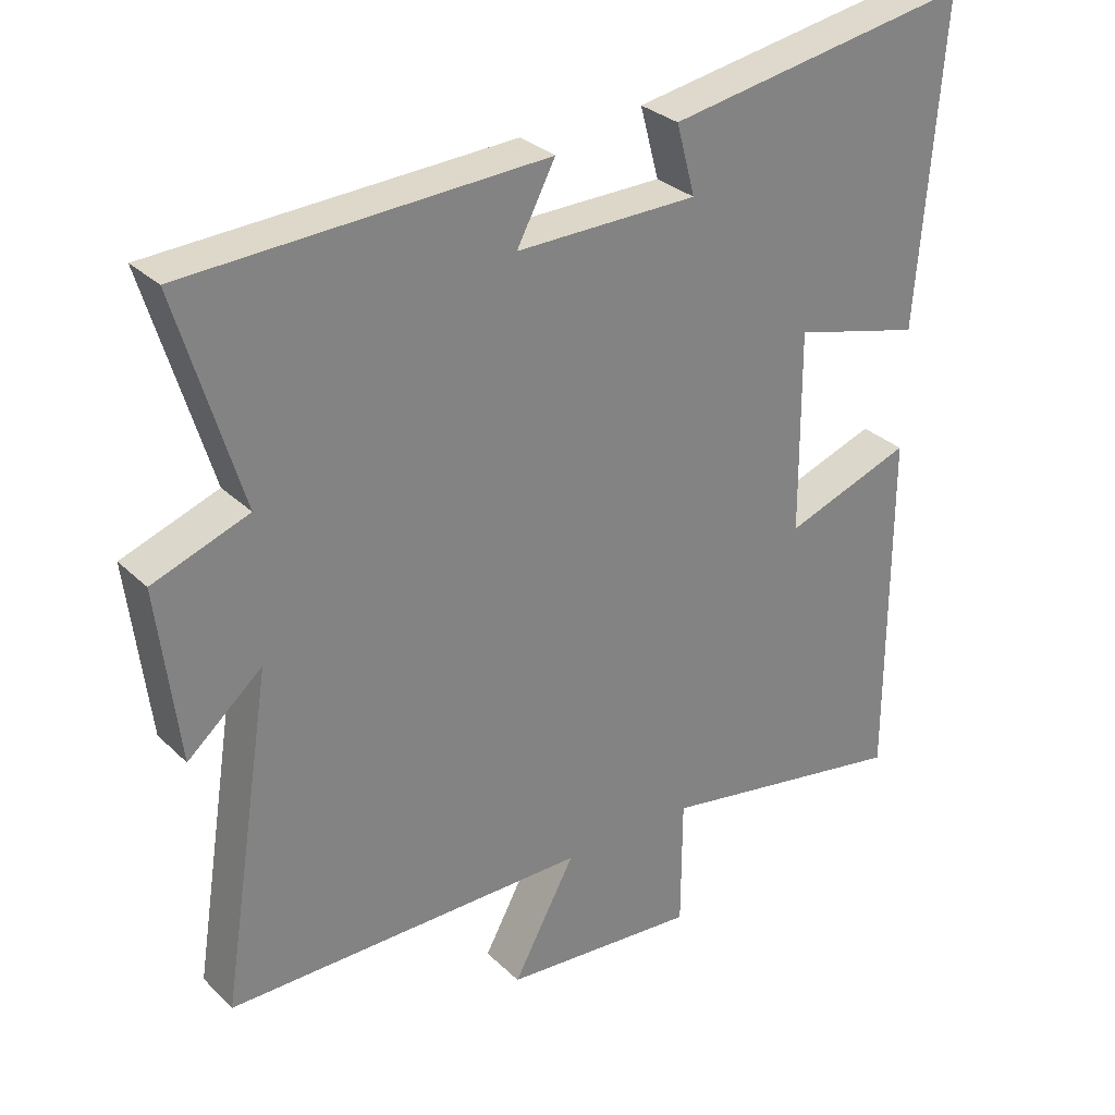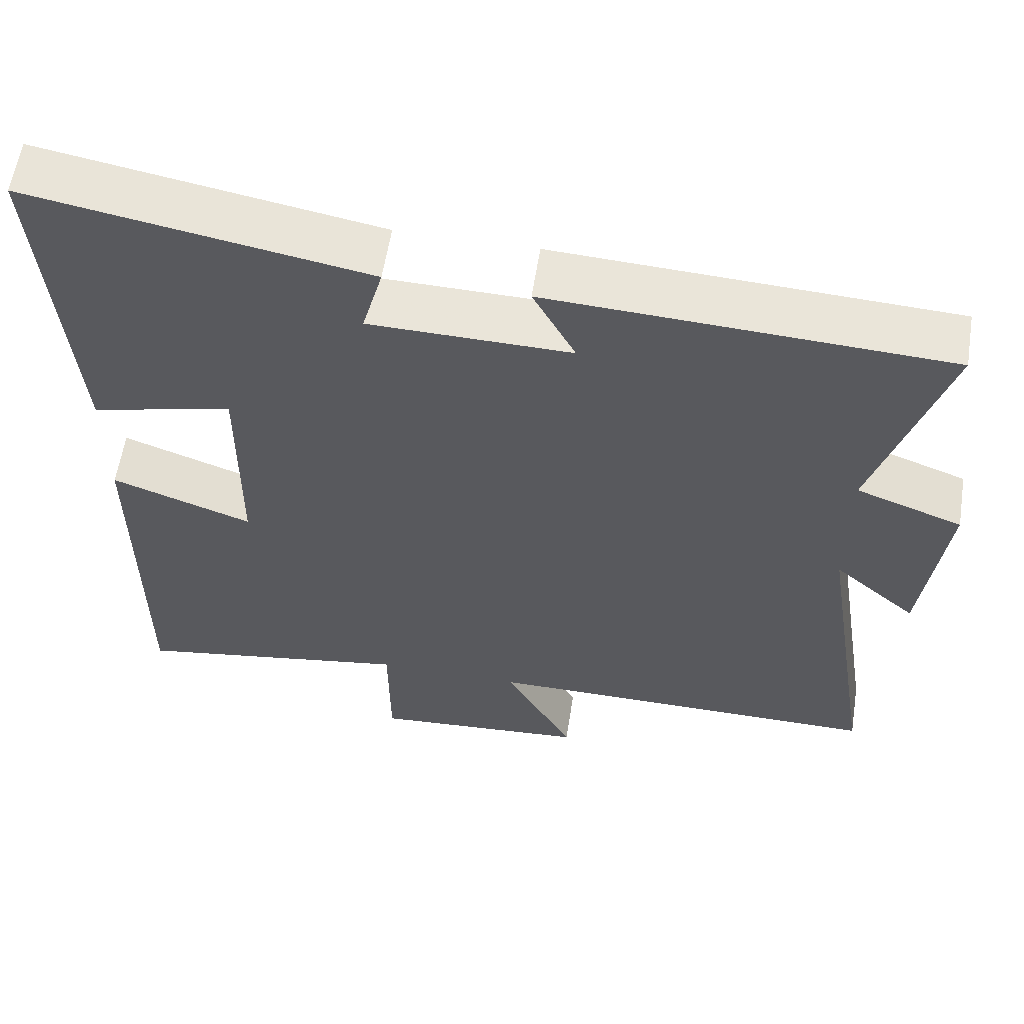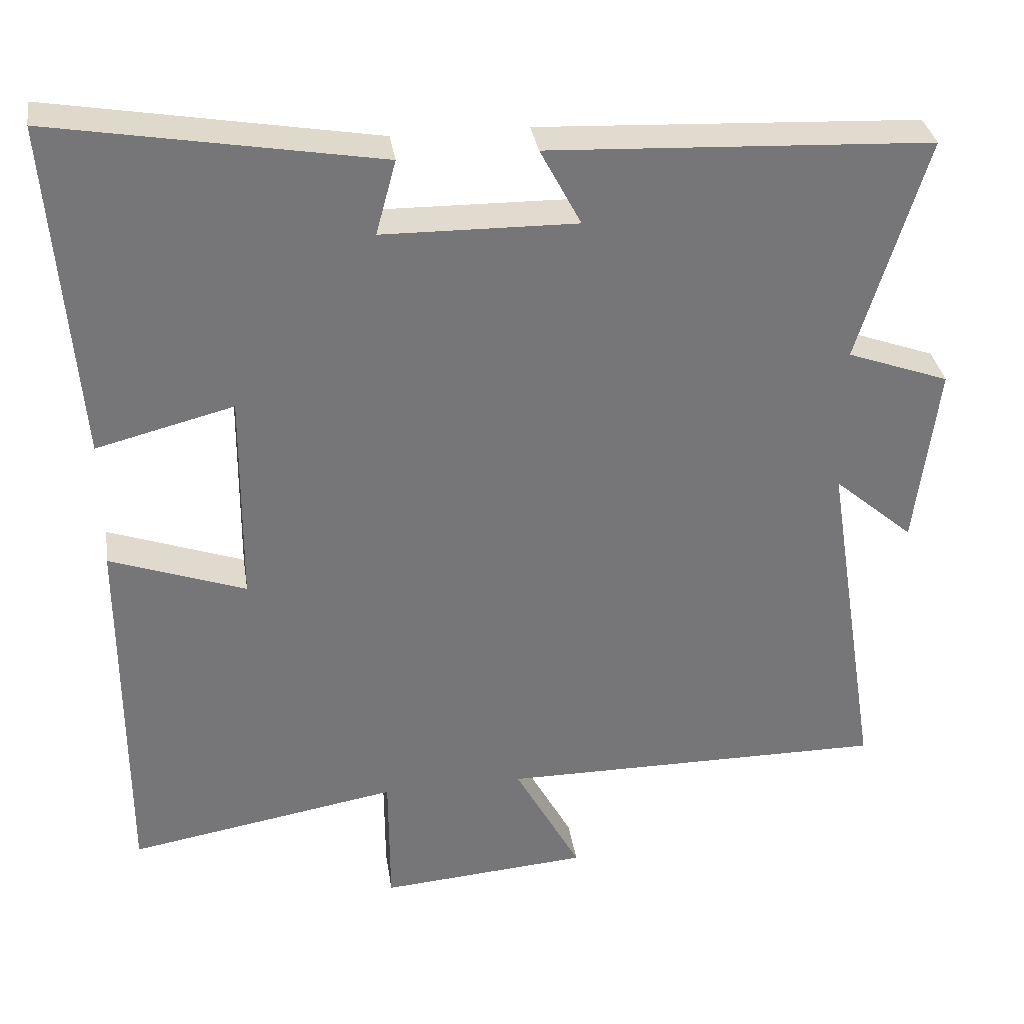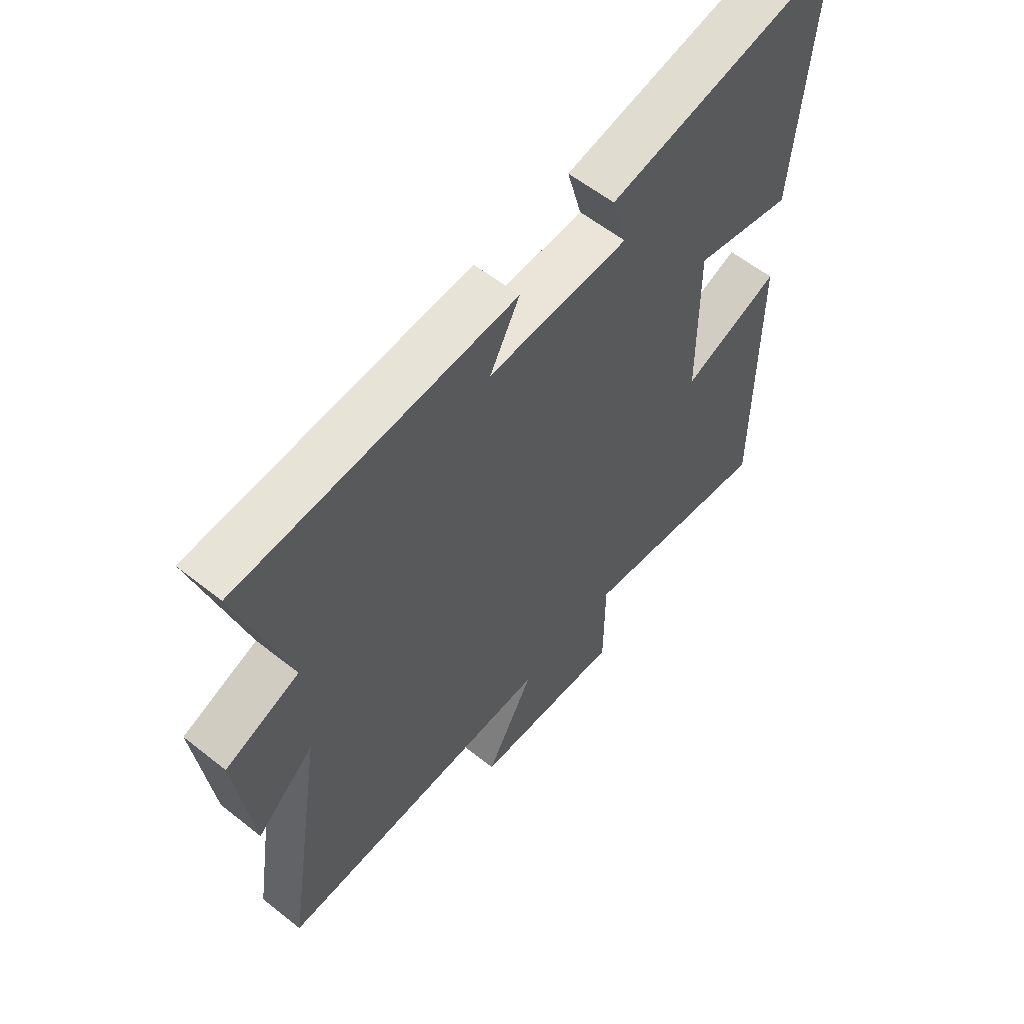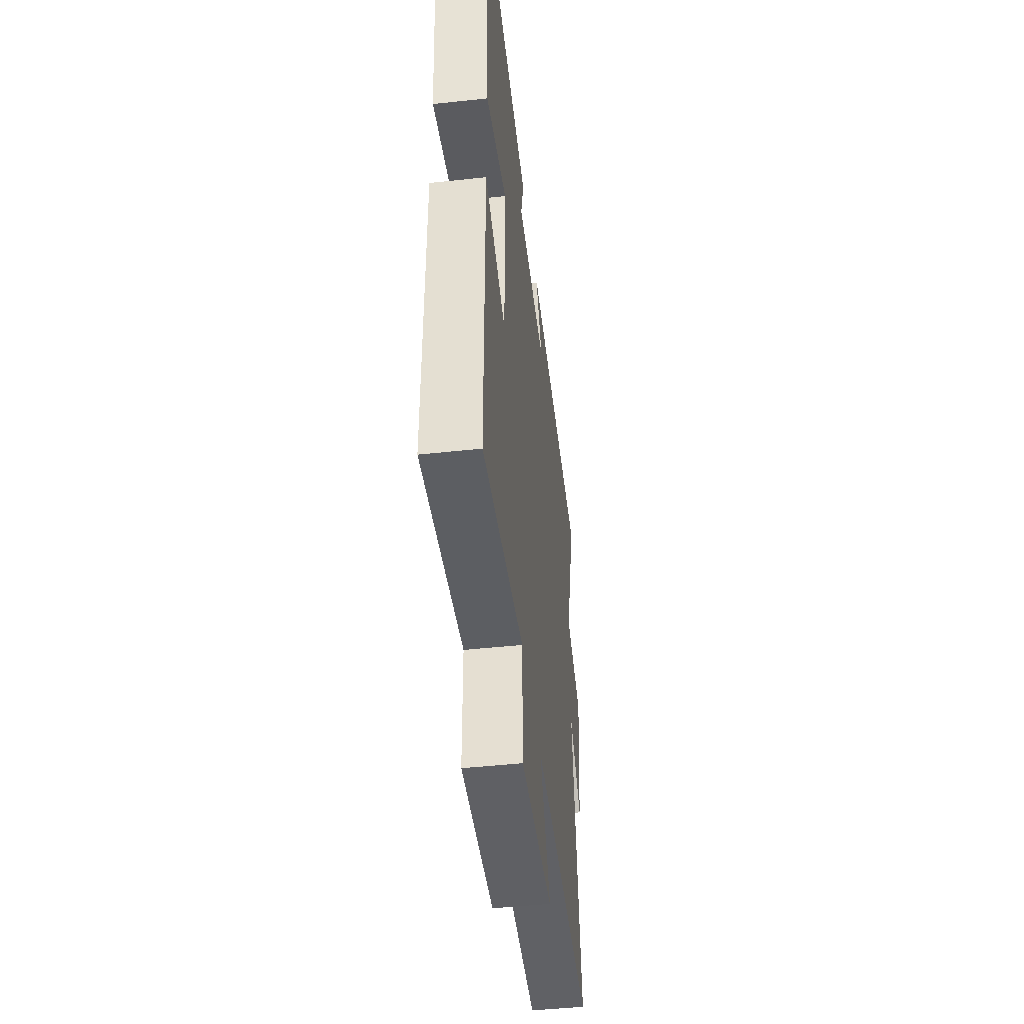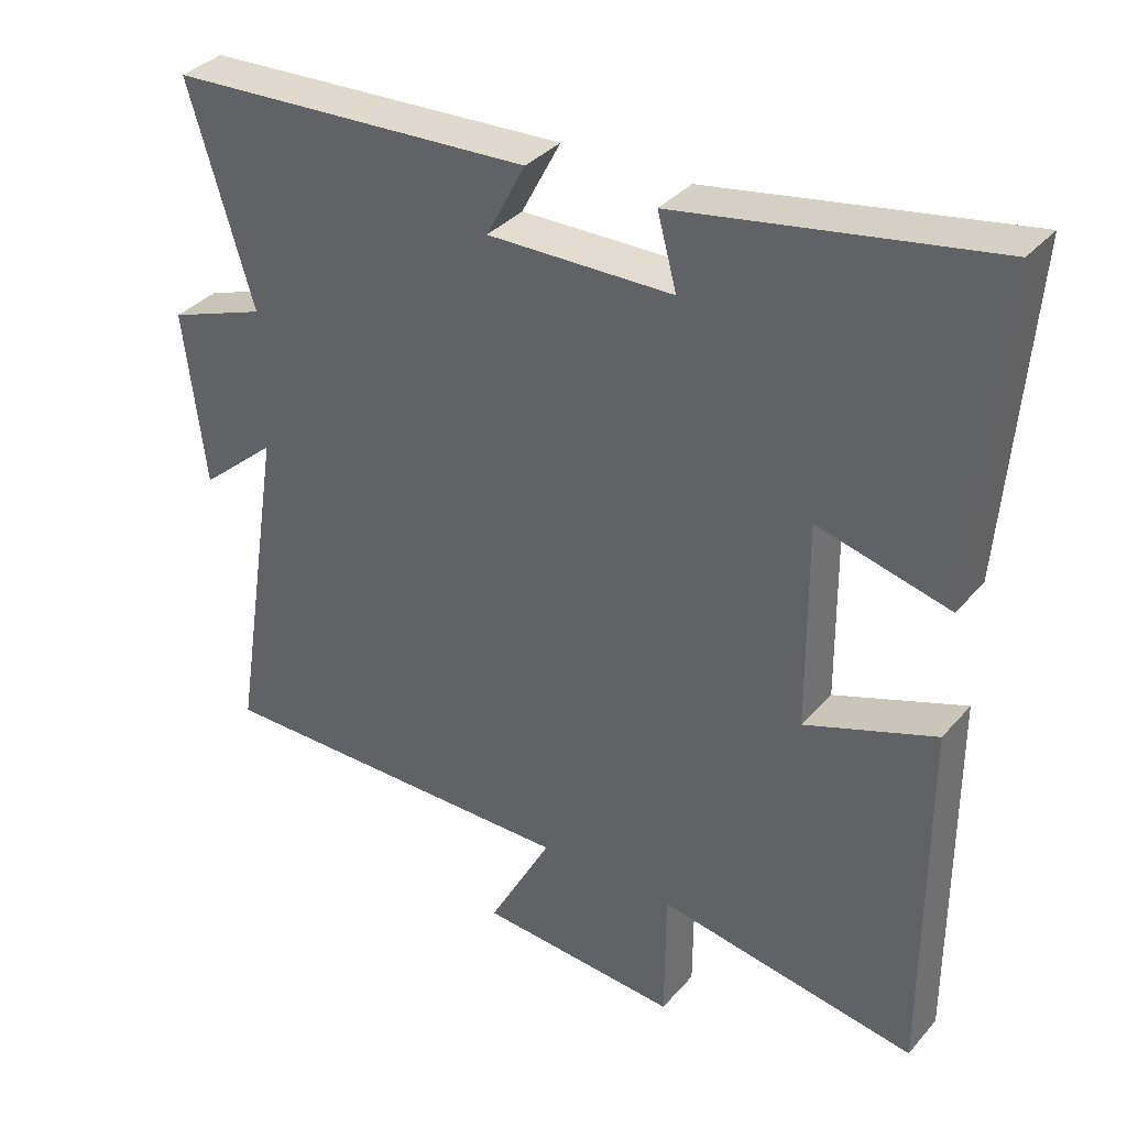
<metadata>
{"format":"obj","ext":"obj","renderer":"f3d","projection":"perspective","resolution":1024,"background":"white","views":[{"elev":30.0,"azim":143.7,"up":"+Z"},{"elev":59.1,"azim":9.0,"up":"+Z"},{"elev":33.5,"azim":-8.7,"up":"+Z"},{"elev":58.4,"azim":129.4,"up":"+Z"},{"elev":-47.8,"azim":-83.1,"up":"+Z"},{"elev":35.2,"azim":-145.1,"up":"+Z"}]}
</metadata>
<code>
v -0.536 0.07 0.576
v -0.099 0.07 0.5
v -0.126 0.07 0.4
v 0.134 0.07 0.396
v 0.079 0.07 0.5
v 0.591 0.07 0.475
v 0.5 0.07 0.174
v 0.637 0.07 0.124
v 0.607 0.07 -0.122
v 0.5 0.07 -0.03
v 0.574 0.07 -0.501
v 0.054 0.07 -0.5
v 0.143 0.07 -0.664
v -0.137 0.07 -0.686
v -0.138 0.07 -0.5
v -0.5 0.07 -0.562
v -0.5 0.07 -0.055
v -0.318 0.07 -0.12
v -0.316 0.07 0.168
v -0.5 0.07 0.121
v -0.536 0 0.576
v -0.099 0 0.5
v -0.126 0 0.4
v 0.134 0 0.396
v 0.079 0 0.5
v 0.591 0 0.475
v 0.5 0 0.174
v 0.637 0 0.124
v 0.607 0 -0.122
v 0.5 0 -0.03
v 0.574 0 -0.501
v 0.054 0 -0.5
v 0.143 0 -0.664
v -0.137 0 -0.686
v -0.138 0 -0.5
v -0.5 0 -0.562
v -0.5 0 -0.055
v -0.318 0 -0.12
v -0.316 0 0.168
v -0.5 0 0.121
f 1 2 3
f 20 1 3
f 19 20 3
f 18 19 3 4
f 15 16 17 18
f 15 18 4
f 12 13 14 15
f 12 15 4
f 10 11 12 4
f 7 8 9 10
f 7 10 4 5
f 5 6 7
f 23 22 21
f 23 21 40
f 23 40 39
f 24 23 39 38
f 38 37 36 35
f 24 38 35
f 35 34 33 32
f 24 35 32
f 24 32 31 30
f 30 29 28 27
f 25 24 30 27
f 27 26 25
f 1 21 22 2
f 2 22 23 3
f 3 23 24 4
f 4 24 25 5
f 5 25 26 6
f 6 26 27 7
f 7 27 28 8
f 8 28 29 9
f 9 29 30 10
f 10 30 31 11
f 11 31 32 12
f 12 32 33 13
f 13 33 34 14
f 14 34 35 15
f 15 35 36 16
f 16 36 37 17
f 17 37 38 18
f 18 38 39 19
f 19 39 40 20
f 20 40 21 1

</code>
